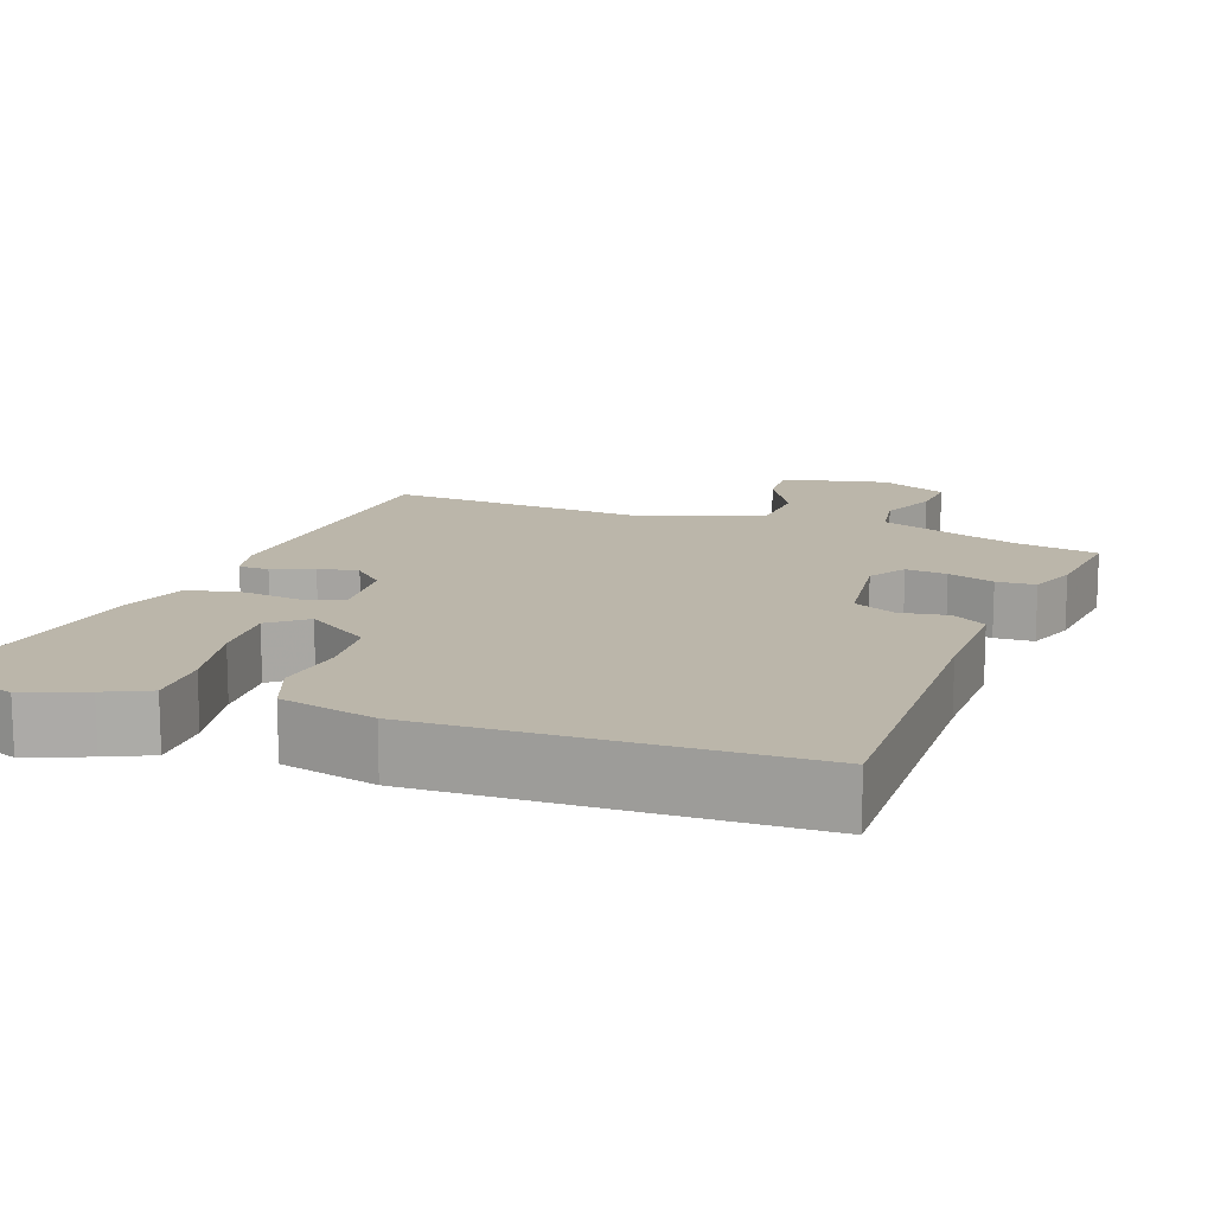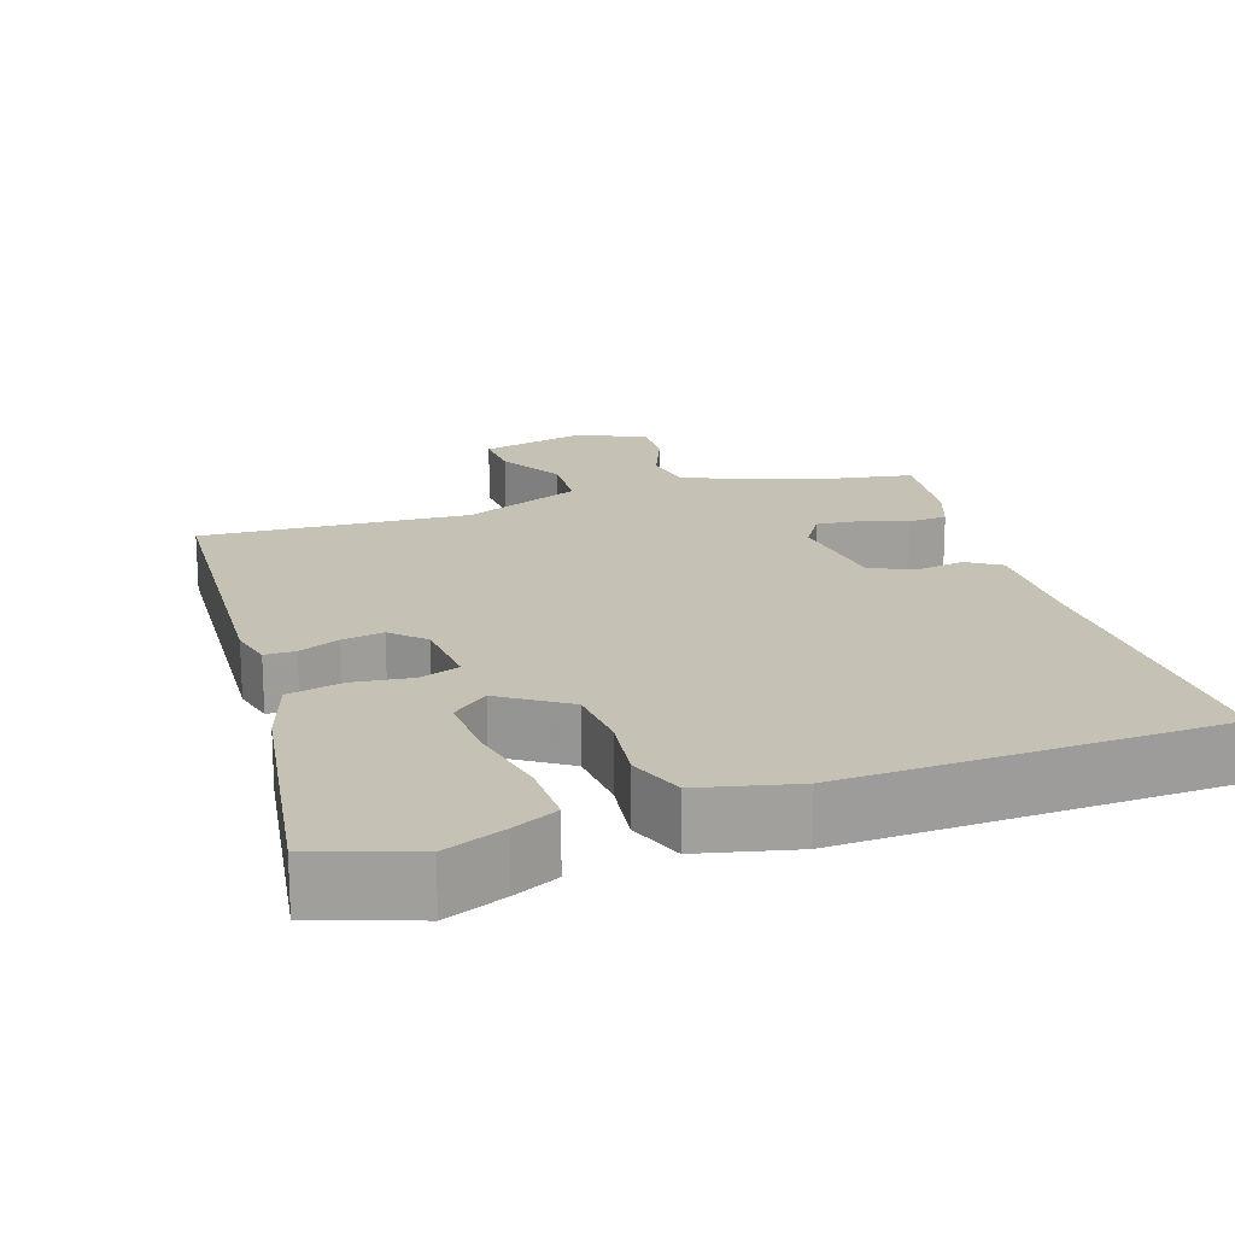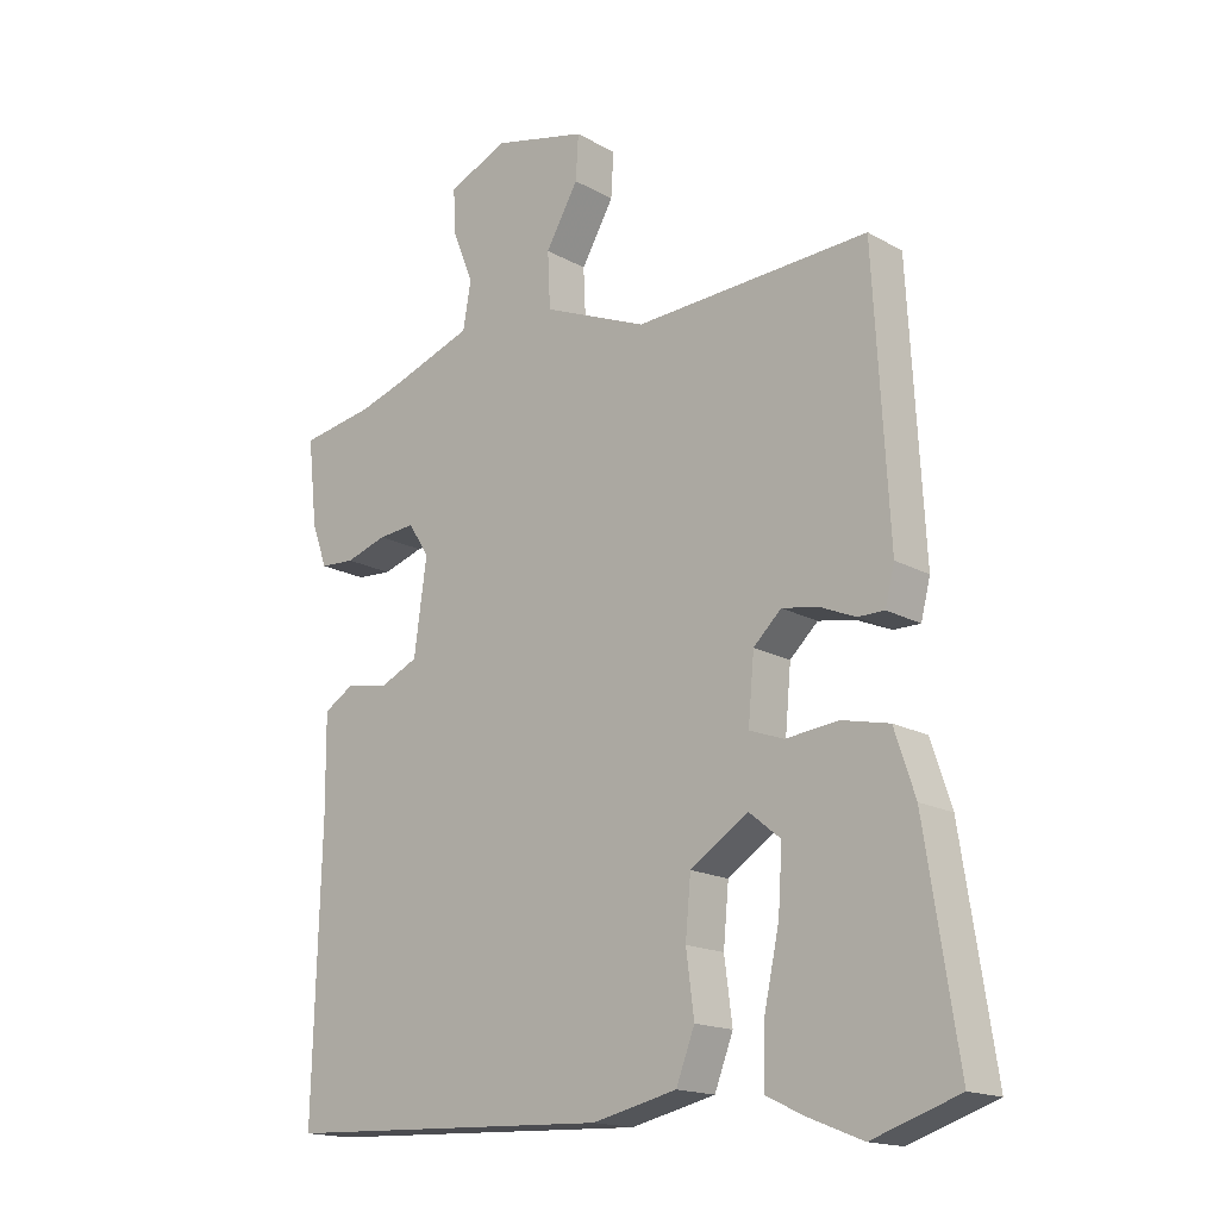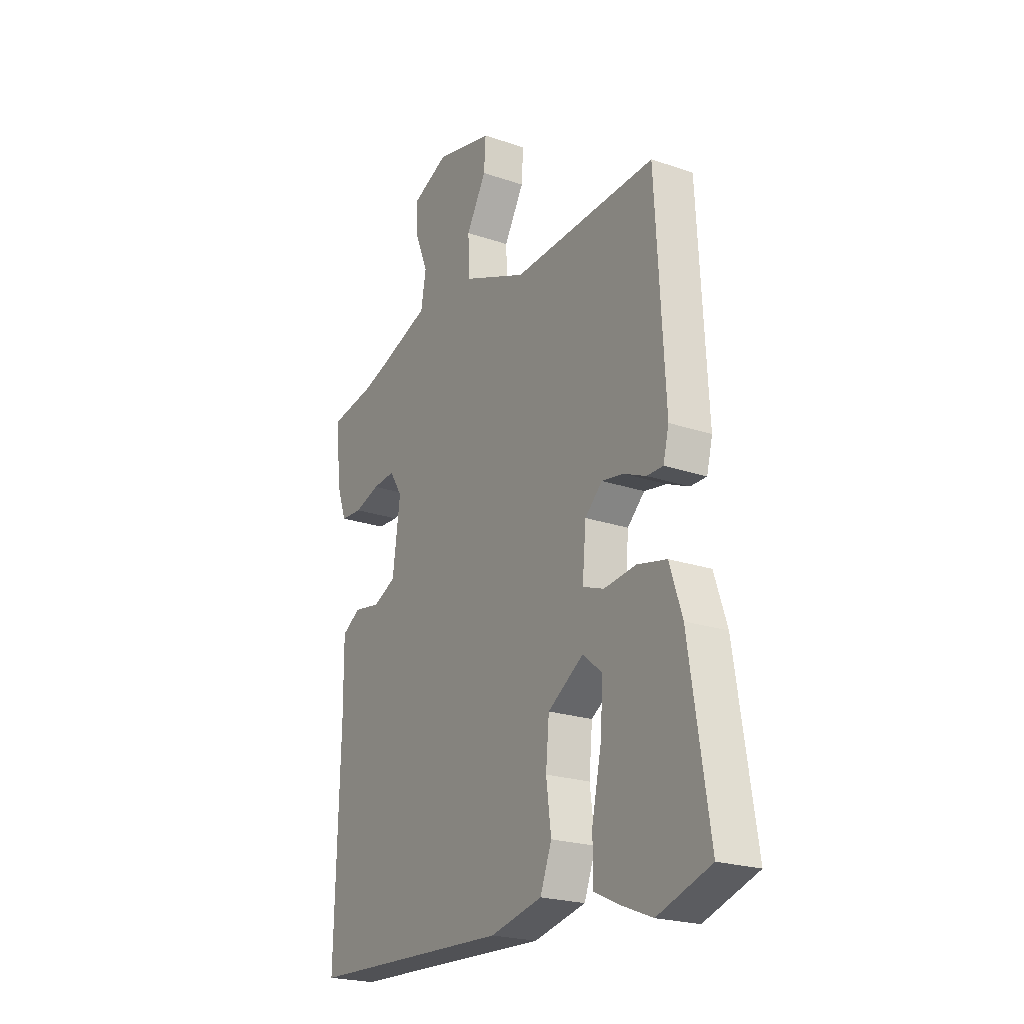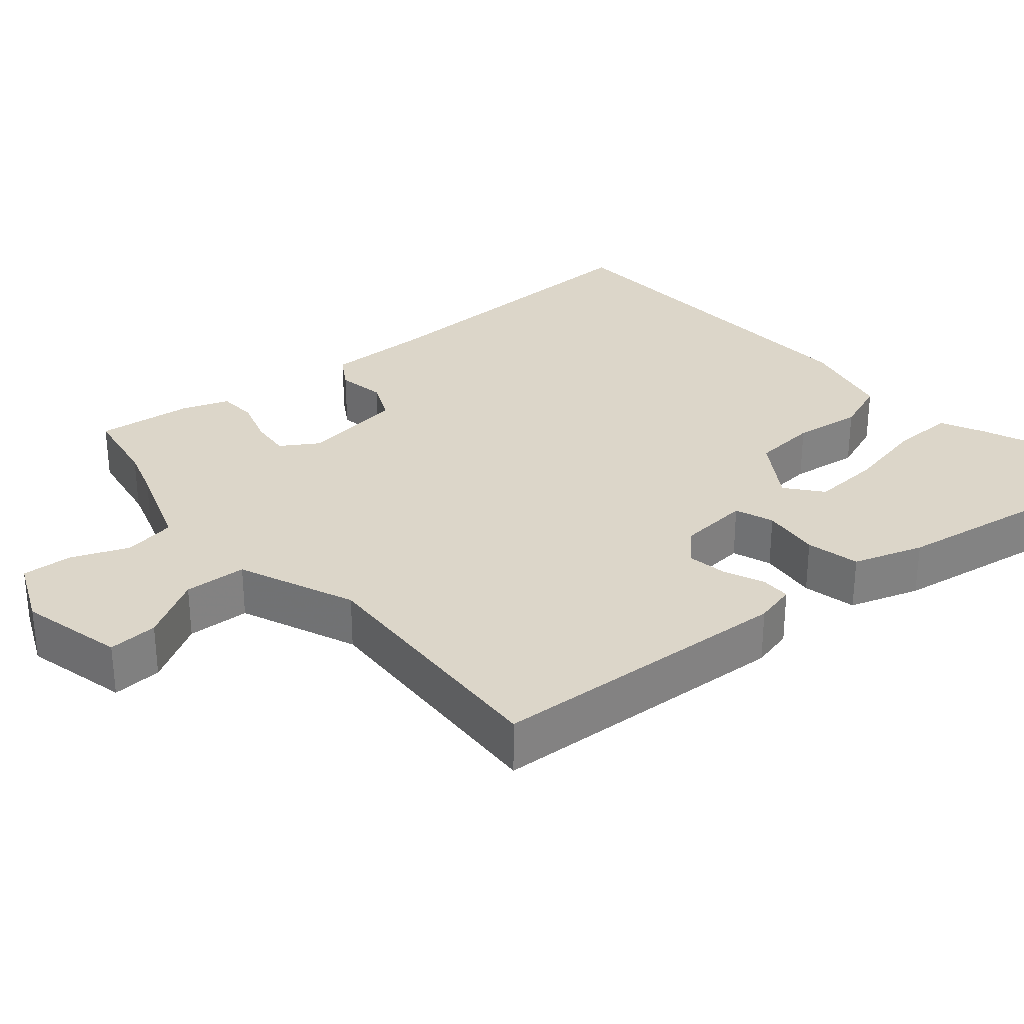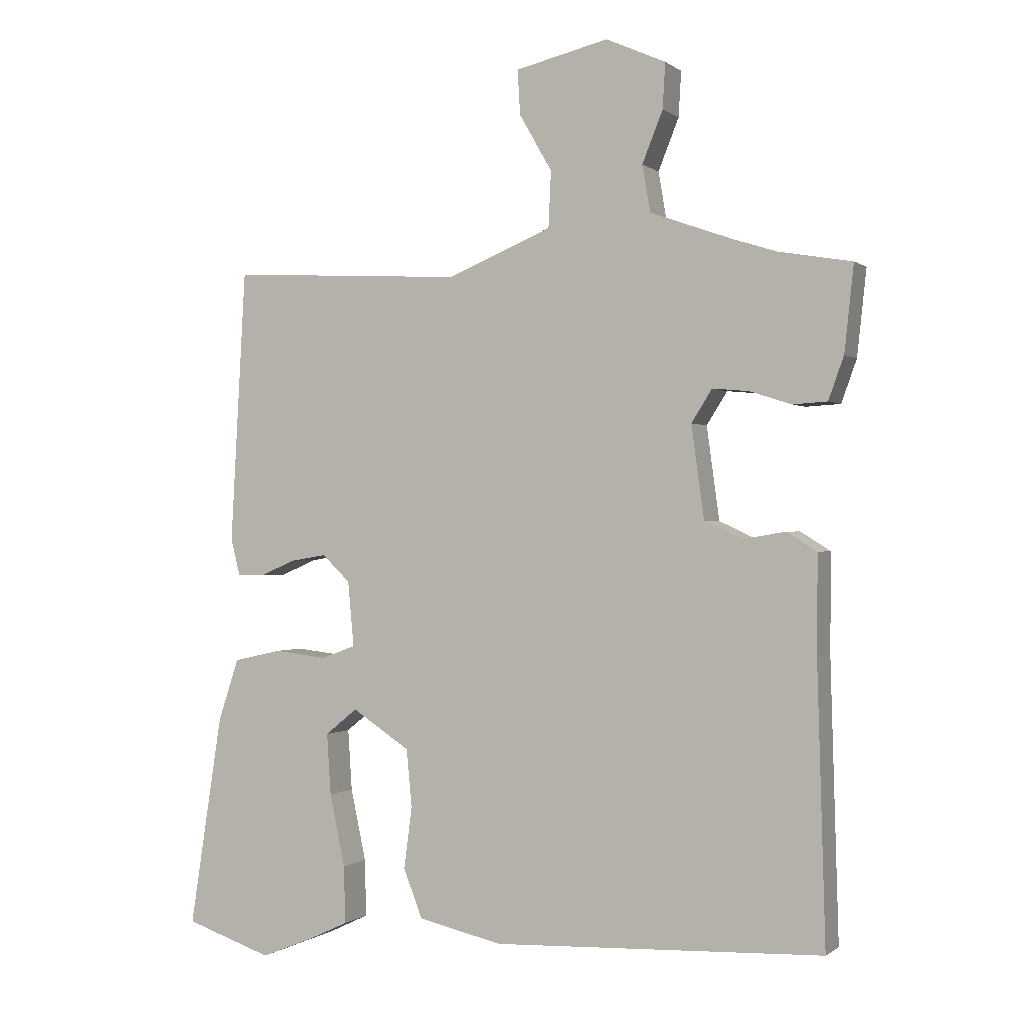
<metadata>
{"format":"obj","ext":"obj","renderer":"f3d","projection":"perspective","resolution":1024,"background":"white","views":[{"elev":14.1,"azim":-159.5,"up":"+Y"},{"elev":18.8,"azim":161.9,"up":"+Y"},{"elev":-16.7,"azim":41.5,"up":"+Z"},{"elev":-22.1,"azim":59.2,"up":"+Z"},{"elev":30.2,"azim":49.6,"up":"+Y"},{"elev":-0.3,"azim":-156.8,"up":"+Z"}]}
</metadata>
<code>
v 0.43 0.07 0.518
v 0.453 0.07 0.107
v 0.439 0.07 0.051
v 0.399 0.07 0.051
v 0.345 0.07 0.074
v 0.291 0.07 0.083
v 0.249 0.07 0.043
v 0.24 0.07 -0.055
v 0.292 0.07 -0.074
v 0.371 0.07 -0.065
v 0.443 0.07 -0.081
v 0.474 0.07 -0.175
v 0.523 0.07 -0.492
v 0.393 0.07 -0.536
v 0.313 0.07 -0.504
v 0.254 0.07 -0.476
v 0.256 0.07 -0.39
v 0.279 0.07 -0.282
v 0.285 0.07 -0.19
v 0.237 0.07 -0.151
v 0.15 0.07 -0.208
v 0.142 0.07 -0.295
v 0.154 0.07 -0.387
v 0.126 0.07 -0.46
v -0.001 0.07 -0.489
v -0.496 0.07 -0.469
v -0.484 0.07 -0.054
v -0.485 0.07 0.092
v -0.44 0.07 0.12
v -0.375 0.07 0.109
v -0.319 0.07 0.135
v -0.3 0.07 0.274
v -0.331 0.07 0.323
v -0.386 0.07 0.318
v -0.448 0.07 0.298
v -0.5 0.07 0.301
v -0.523 0.07 0.365
v -0.537 0.07 0.494
v -0.427 0.07 0.513
v -0.361 0.07 0.534
v -0.238 0.07 0.578
v -0.226 0.07 0.648
v -0.257 0.07 0.725
v -0.261 0.07 0.793
v -0.171 0.07 0.833
v -0.031 0.07 0.8
v -0.035 0.07 0.733
v -0.084 0.07 0.648
v -0.08 0.07 0.564
v 0.077 0.07 0.499
v 0.43 0 0.518
v 0.453 0 0.107
v 0.439 0 0.051
v 0.399 0 0.051
v 0.345 0 0.074
v 0.291 0 0.083
v 0.249 0 0.043
v 0.24 0 -0.055
v 0.292 0 -0.074
v 0.371 0 -0.065
v 0.443 0 -0.081
v 0.474 0 -0.175
v 0.523 0 -0.492
v 0.393 0 -0.536
v 0.313 0 -0.504
v 0.254 0 -0.476
v 0.256 0 -0.39
v 0.279 0 -0.282
v 0.285 0 -0.19
v 0.237 0 -0.151
v 0.15 0 -0.208
v 0.142 0 -0.295
v 0.154 0 -0.387
v 0.126 0 -0.46
v -0.001 0 -0.489
v -0.496 0 -0.469
v -0.484 0 -0.054
v -0.485 0 0.092
v -0.44 0 0.12
v -0.375 0 0.109
v -0.319 0 0.135
v -0.3 0 0.274
v -0.331 0 0.323
v -0.386 0 0.318
v -0.448 0 0.298
v -0.5 0 0.301
v -0.523 0 0.365
v -0.537 0 0.494
v -0.427 0 0.513
v -0.361 0 0.534
v -0.238 0 0.578
v -0.226 0 0.648
v -0.257 0 0.725
v -0.261 0 0.793
v -0.171 0 0.833
v -0.031 0 0.8
v -0.035 0 0.733
v -0.084 0 0.648
v -0.08 0 0.564
v 0.077 0 0.499
f 46 47 48
f 45 46 48
f 44 45 48
f 43 44 48
f 42 43 48
f 41 42 48 49
f 40 41 49 50
f 37 38 39
f 36 37 39
f 35 36 39
f 34 35 39
f 39 40 50
f 34 39 50
f 33 34 50
f 27 28 29 30
f 27 30 31
f 26 27 31
f 25 26 31
f 24 25 31
f 23 24 31
f 22 23 31
f 21 22 31 32
f 16 17 18
f 15 16 18
f 14 15 18
f 13 14 18
f 12 13 18
f 11 12 18
f 10 11 18
f 10 18 19
f 9 10 19 20
f 3 4 5
f 2 3 5
f 1 2 5
f 50 1 5
f 50 5 6
f 33 50 6 7
f 32 33 7 8
f 21 32 8
f 8 9 20 21
f 98 97 96
f 98 96 95
f 98 95 94
f 98 94 93
f 98 93 92
f 99 98 92 91
f 100 99 91 90
f 89 88 87
f 89 87 86
f 89 86 85
f 89 85 84
f 100 90 89
f 100 89 84
f 100 84 83
f 80 79 78 77
f 81 80 77
f 81 77 76
f 81 76 75
f 81 75 74
f 81 74 73
f 81 73 72
f 82 81 72 71
f 68 67 66
f 68 66 65
f 68 65 64
f 68 64 63
f 68 63 62
f 68 62 61
f 68 61 60
f 69 68 60
f 70 69 60 59
f 55 54 53
f 55 53 52
f 55 52 51
f 55 51 100
f 56 55 100
f 57 56 100 83
f 58 57 83 82
f 58 82 71
f 71 70 59 58
f 1 51 52 2
f 2 52 53 3
f 3 53 54 4
f 4 54 55 5
f 5 55 56 6
f 6 56 57 7
f 7 57 58 8
f 8 58 59 9
f 9 59 60 10
f 10 60 61 11
f 11 61 62 12
f 12 62 63 13
f 13 63 64 14
f 14 64 65 15
f 15 65 66 16
f 16 66 67 17
f 17 67 68 18
f 18 68 69 19
f 19 69 70 20
f 20 70 71 21
f 21 71 72 22
f 22 72 73 23
f 23 73 74 24
f 24 74 75 25
f 25 75 76 26
f 26 76 77 27
f 27 77 78 28
f 28 78 79 29
f 29 79 80 30
f 30 80 81 31
f 31 81 82 32
f 32 82 83 33
f 33 83 84 34
f 34 84 85 35
f 35 85 86 36
f 36 86 87 37
f 37 87 88 38
f 38 88 89 39
f 39 89 90 40
f 40 90 91 41
f 41 91 92 42
f 42 92 93 43
f 43 93 94 44
f 44 94 95 45
f 45 95 96 46
f 46 96 97 47
f 47 97 98 48
f 48 98 99 49
f 49 99 100 50
f 50 100 51 1

</code>
